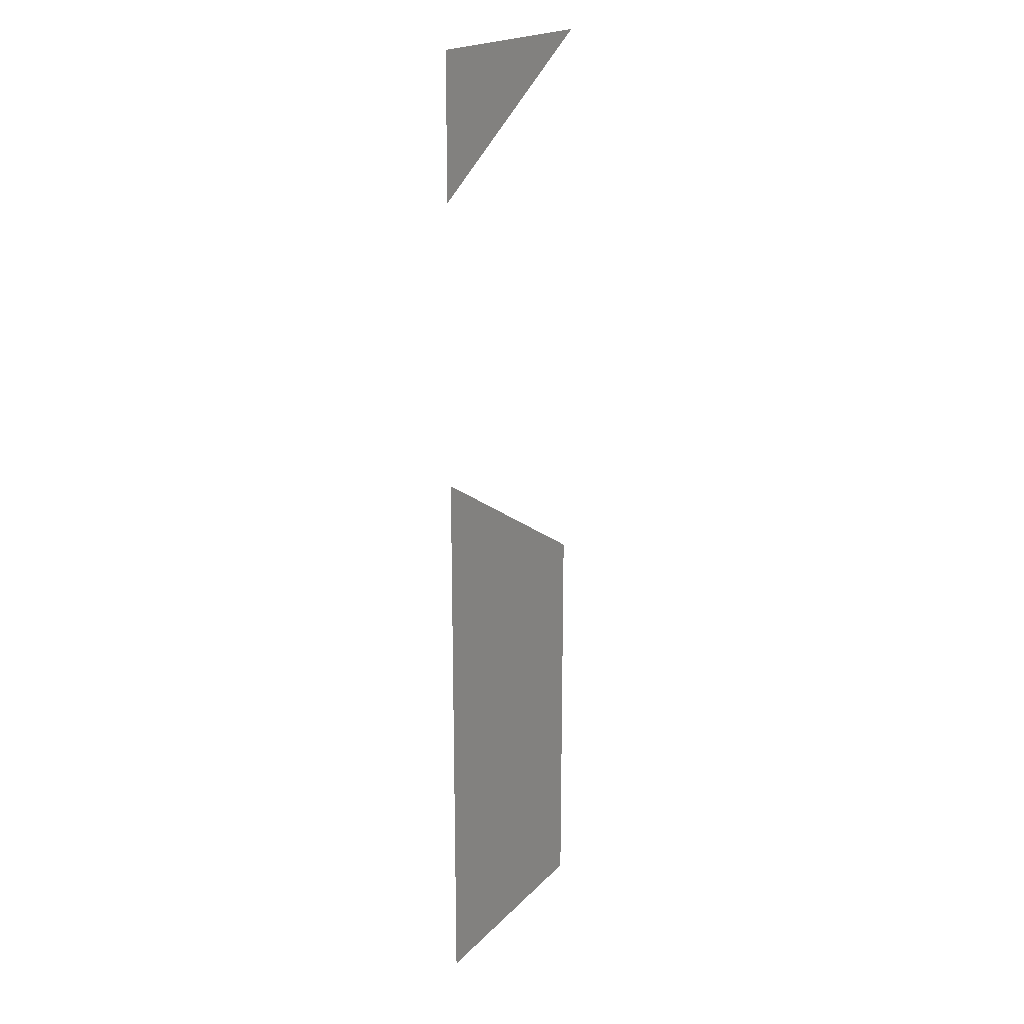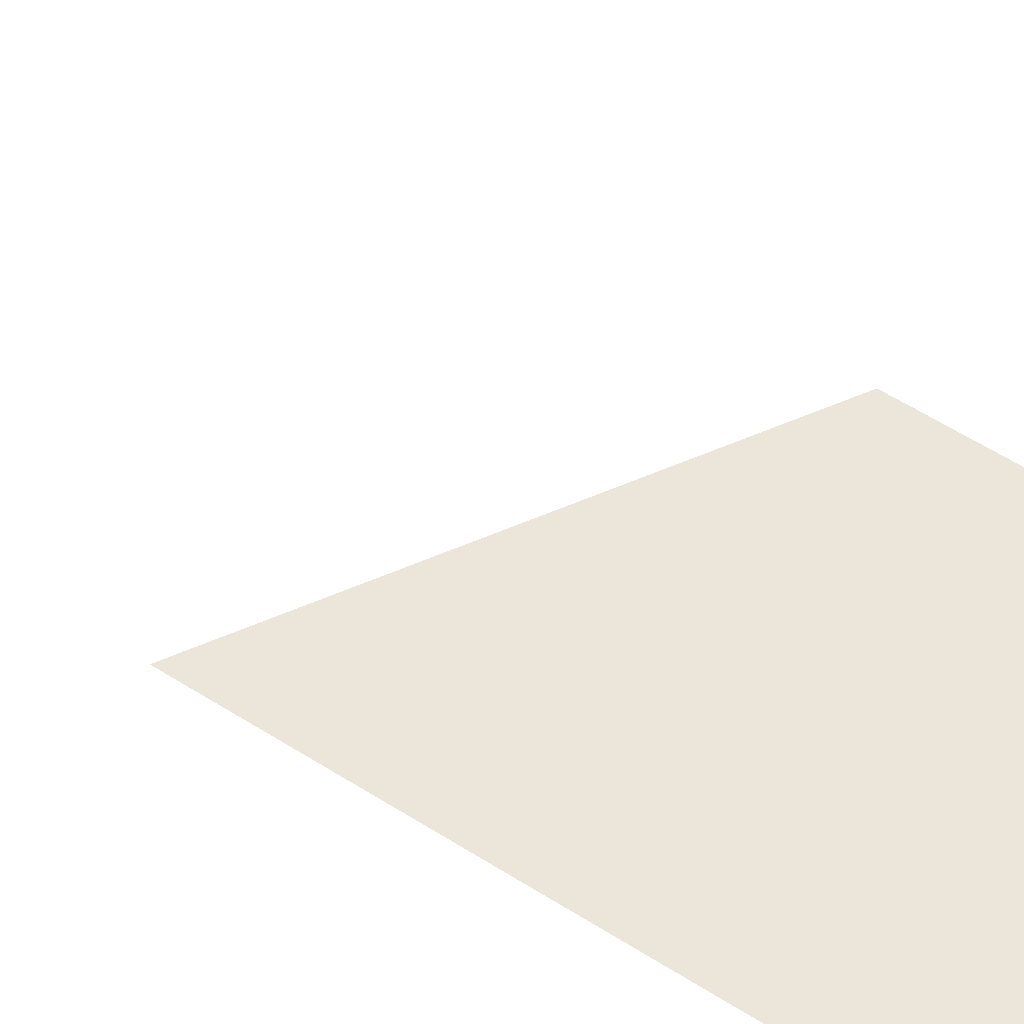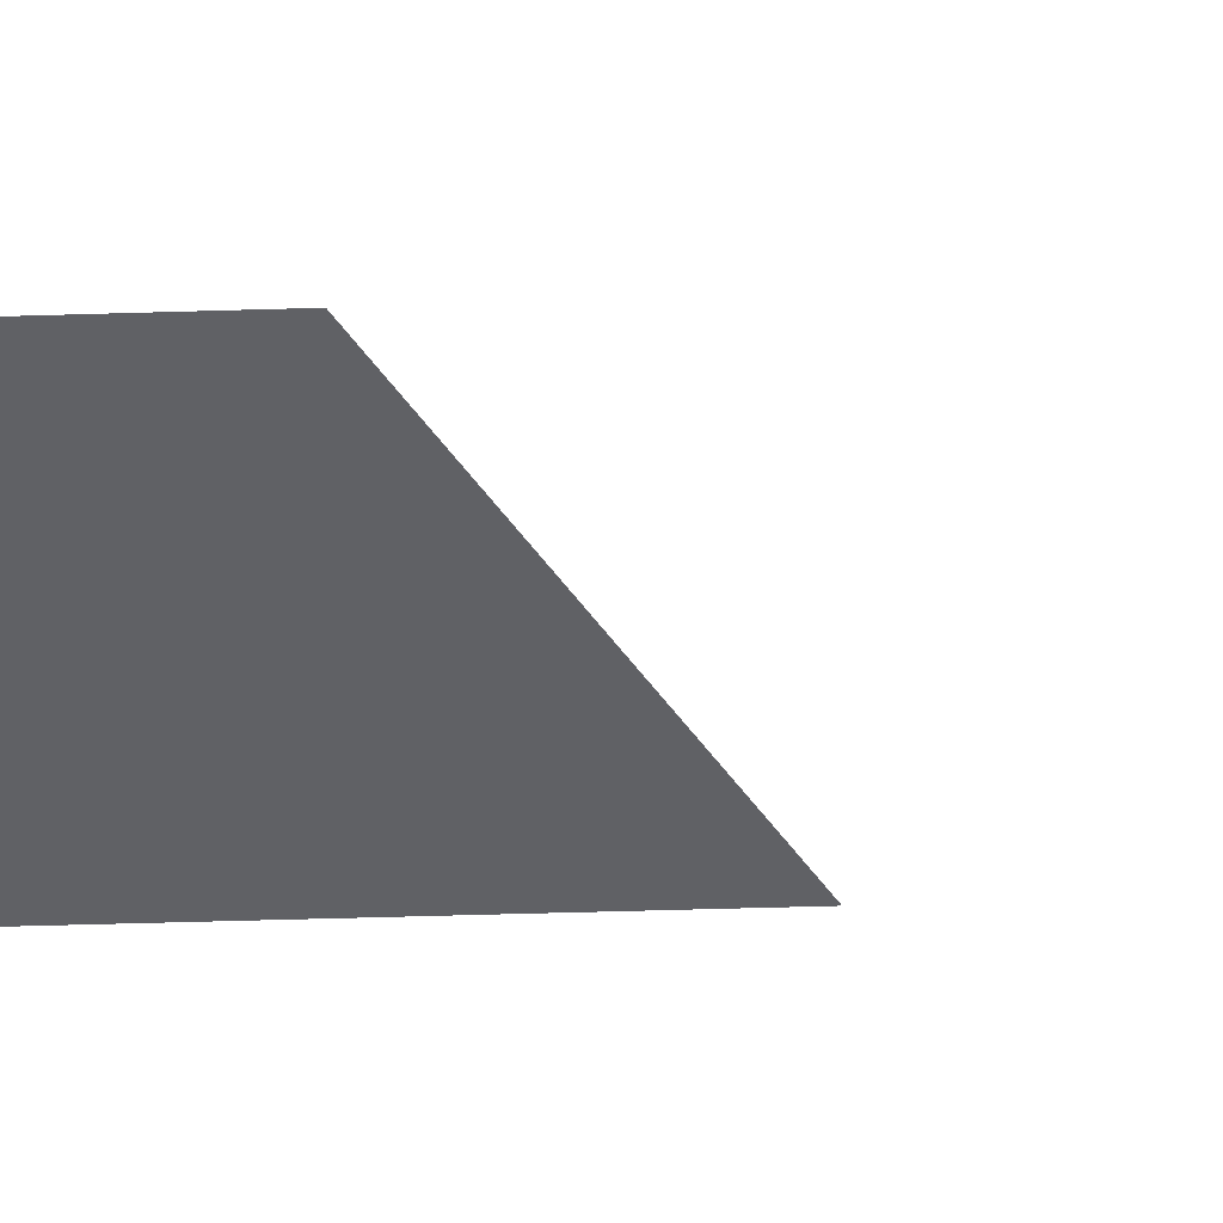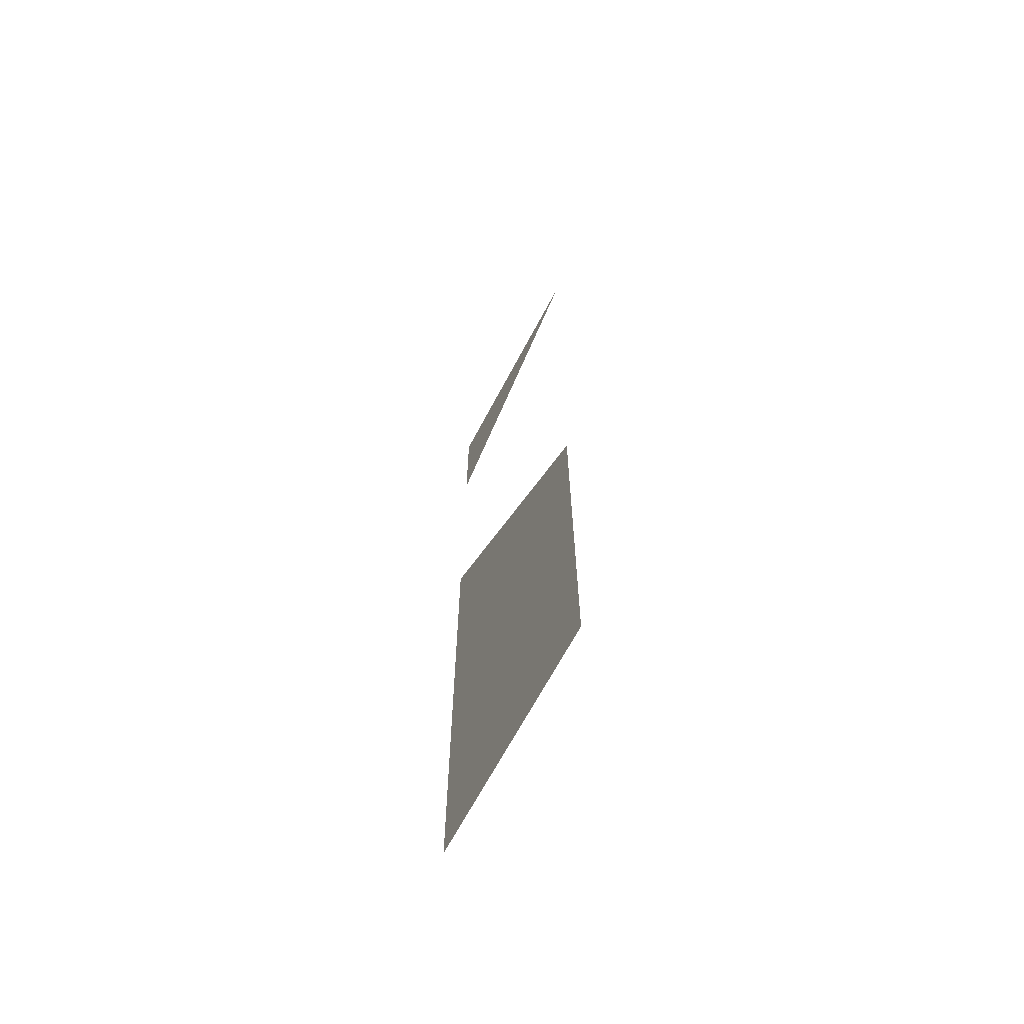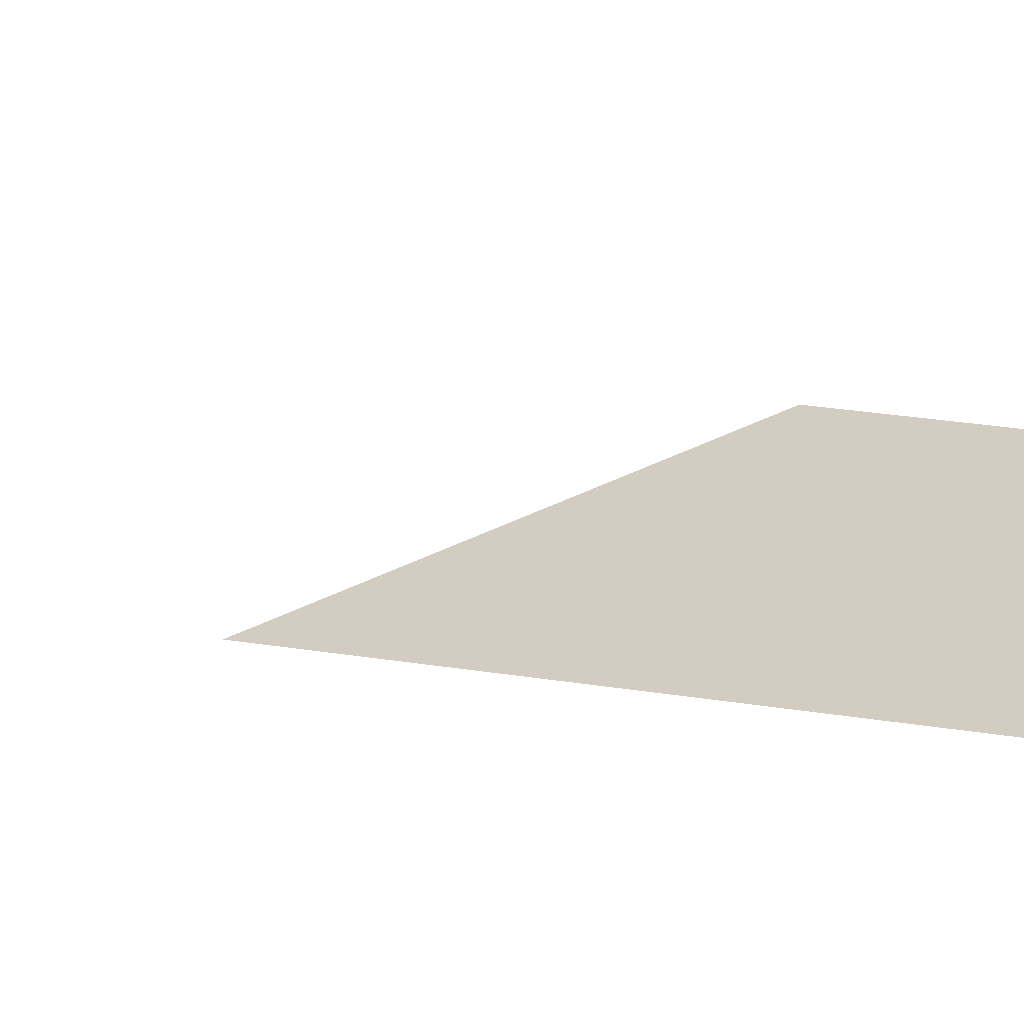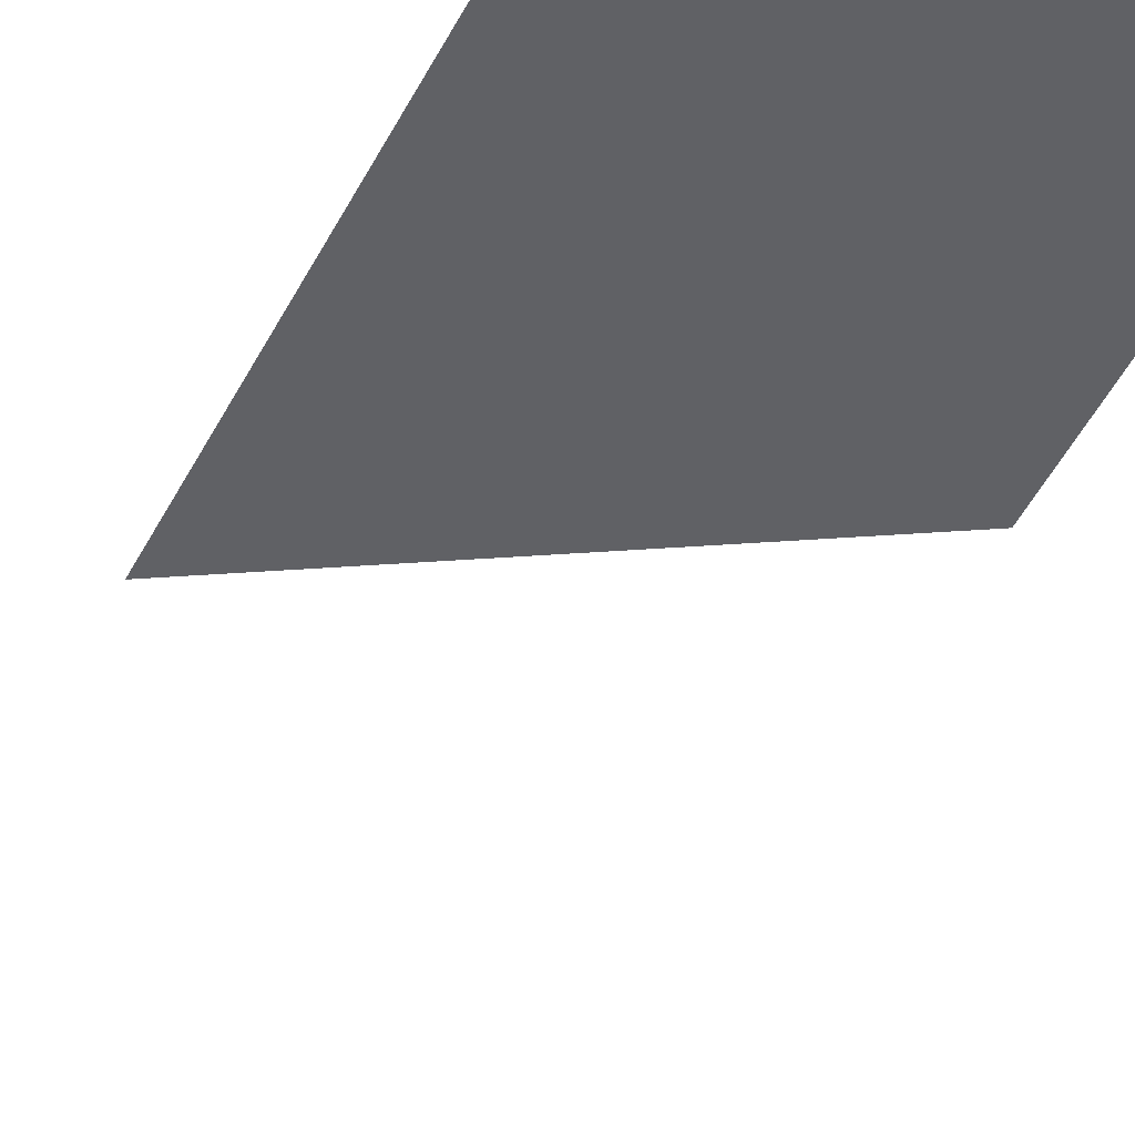
<metadata>
{"format":"obj","ext":"obj","renderer":"f3d","projection":"perspective","resolution":1024,"background":"white","views":[{"elev":19.8,"azim":-60.1,"up":"+Y"},{"elev":54.5,"azim":-55.5,"up":"+Z"},{"elev":-47.9,"azim":92.0,"up":"+Z"},{"elev":-67.6,"azim":62.0,"up":"+Y"},{"elev":24.8,"azim":-74.6,"up":"+Z"},{"elev":-48.2,"azim":-26.1,"up":"+Z"}]}
</metadata>
<code>
v -0.01091 0 0
v -0.5 0 0
v -0.5 1.134 0
v -0.01091 0.8453 0
v 0 2 0
v -0.5 1.711 0
v -0.5 2 0
f 1 2 3 4
f 4 3 2 1
f 5 6 7
f 7 6 5

</code>
